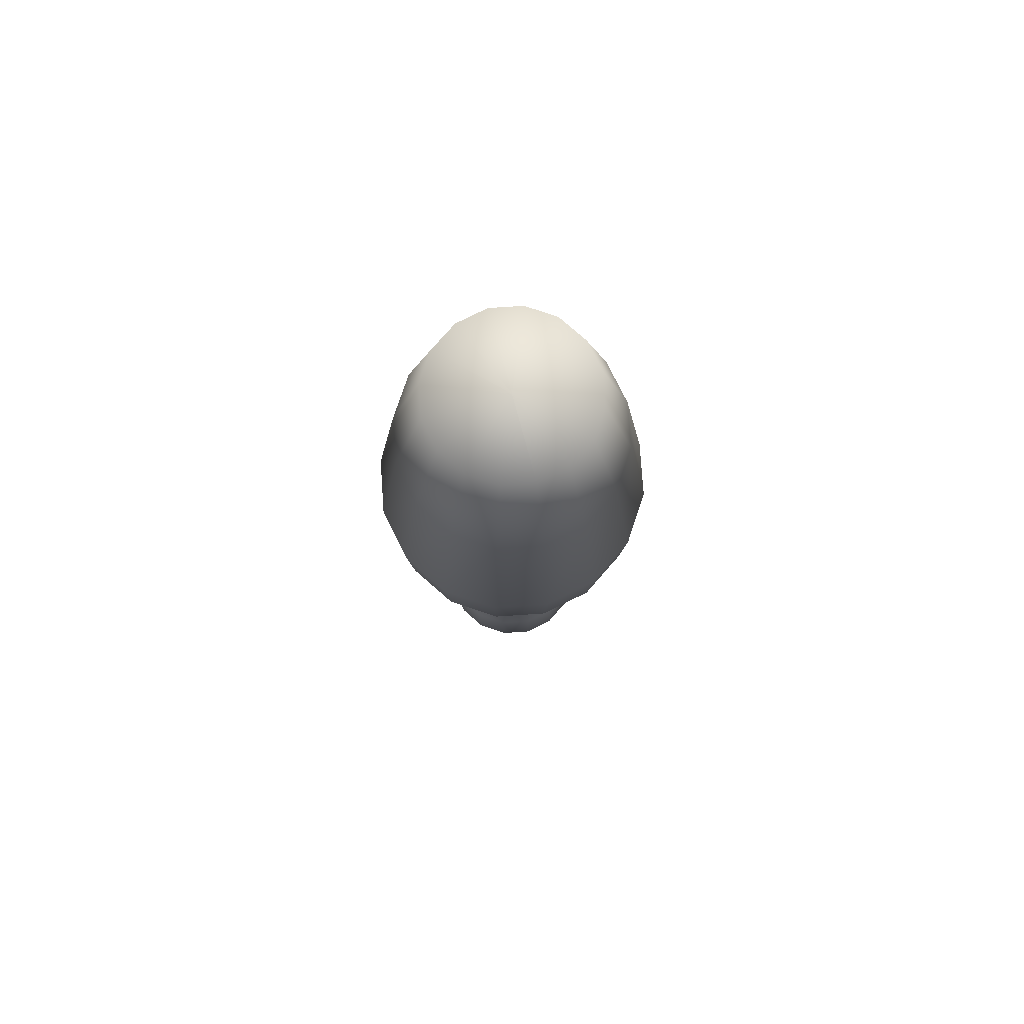
<metadata>
{"format":"obj","ext":"obj","renderer":"f3d","projection":"perspective","resolution":1024,"background":"white","views":[{"elev":77.8,"azim":-37.6,"up":"+Z"}]}
</metadata>
<code>
v -1.76e-06 -4.4e-07 0.443
v 0.08411 -4.4e-07 0.4401
v 0.116 -4.4e-07 0.3085
v 0.1421 -4.4e-07 0.1173
v 0.1363 -4.4e-07 0.01868
v 0.1301 -4.4e-07 -0.008549
v 0.1242 -4.4e-07 -0.03507
v 0.1186 -4.4e-07 -0.06016
v 0.1136 -4.4e-07 -0.08313
v 0.1095 -4.4e-07 -0.1033
v 0.1063 -4.4e-07 -0.1198
v 0.1044 -4.4e-07 -0.1321
v 0.1018 -4.4e-07 -0.1442
v 0.09684 -4.4e-07 -0.16
v 0.08985 -4.4e-07 -0.1789
v 0.08125 -4.4e-07 -0.2003
v 0.07145 -4.4e-07 -0.2236
v 0.06085 -4.4e-07 -0.2481
v 0.04985 -4.4e-07 -0.2733
v 0.08411 -4.4e-07 -0.3662
v 0.08411 -4.4e-07 -0.4607
v 0.0551 -4.4e-07 -0.5359
v 0.002901 -4.4e-07 -0.557
v 0.0777 -0.03219 0.4401
v 0.1072 -0.04439 0.3085
v 0.1313 -0.05438 0.1173
v 0.1259 -0.05216 0.01868
v 0.1202 -0.0498 -0.008549
v 0.1147 -0.04751 -0.03507
v 0.1096 -0.04538 -0.06016
v 0.105 -0.04348 -0.08313
v 0.1011 -0.04189 -0.1033
v 0.09823 -0.04069 -0.1198
v 0.09646 -0.03996 -0.1321
v 0.09408 -0.03897 -0.1442
v 0.08947 -0.03706 -0.16
v 0.08301 -0.03438 -0.1789
v 0.07507 -0.03109 -0.2003
v 0.06601 -0.02734 -0.2236
v 0.05622 -0.02329 -0.2481
v 0.04605 -0.01908 -0.2733
v 0.0777 -0.03219 -0.3662
v 0.0777 -0.03219 -0.4607
v 0.05091 -0.02109 -0.5359
v 0.002681 -0.00111 -0.557
v 0.05947 -0.05947 0.4401
v 0.08203 -0.08203 0.3085
v 0.1005 -0.1005 0.1173
v 0.09639 -0.09639 0.01868
v 0.09202 -0.09202 -0.008549
v 0.08779 -0.08779 -0.03507
v 0.08385 -0.08385 -0.06016
v 0.08034 -0.08034 -0.08313
v 0.0774 -0.0774 -0.1033
v 0.07518 -0.07518 -0.1198
v 0.07383 -0.07383 -0.1321
v 0.072 -0.072 -0.1442
v 0.06848 -0.06848 -0.16
v 0.06353 -0.06353 -0.1789
v 0.05745 -0.05745 -0.2003
v 0.05052 -0.05053 -0.2236
v 0.04303 -0.04303 -0.2481
v 0.03524 -0.03525 -0.2733
v 0.05947 -0.05947 -0.3662
v 0.05947 -0.05947 -0.4607
v 0.03896 -0.03896 -0.5359
v 0.002049 -0.002051 -0.557
v -1.76e-06 -4.4e-07 0.443
v 0.03218 -0.0777 0.4401
v 0.04439 -0.1072 0.3085
v 0.05438 -0.1313 0.1173
v 0.05216 -0.1259 0.01868
v 0.0498 -0.1202 -0.008549
v 0.04751 -0.1147 -0.03507
v 0.04538 -0.1096 -0.06016
v 0.04348 -0.105 -0.08313
v 0.04189 -0.1011 -0.1033
v 0.04069 -0.09823 -0.1198
v 0.03996 -0.09646 -0.1321
v 0.03897 -0.09408 -0.1442
v 0.03706 -0.08947 -0.16
v 0.03438 -0.08301 -0.1789
v 0.03109 -0.07507 -0.2003
v 0.02734 -0.06601 -0.2236
v 0.02328 -0.05622 -0.2481
v 0.01908 -0.04605 -0.2733
v 0.03218 -0.0777 -0.3662
v 0.03218 -0.0777 -0.4607
v 0.02109 -0.05091 -0.5359
v 0.00111 -0.002679 -0.557
v -1.76e-06 -0.08411 0.4401
v -1.76e-06 -0.116 0.3085
v -1.76e-06 -0.1421 0.1173
v -1.76e-06 -0.1363 0.01868
v -1.76e-06 -0.1301 -0.008549
v -1.76e-06 -0.1241 -0.03507
v -1.76e-06 -0.1186 -0.06016
v -1.76e-06 -0.1136 -0.08313
v -1.76e-06 -0.1095 -0.1033
v -1.76e-06 -0.1063 -0.1198
v -1.76e-06 -0.1044 -0.1321
v -1.76e-06 -0.1018 -0.1442
v -1.76e-06 -0.09684 -0.16
v -1.76e-06 -0.08985 -0.1789
v -1.76e-06 -0.08125 -0.2003
v -1.76e-06 -0.07145 -0.2236
v -1.76e-06 -0.06085 -0.2481
v -1.76e-06 -0.04984 -0.2733
v -1.76e-06 -0.08411 -0.3662
v -1.76e-06 -0.08411 -0.4607
v -1.76e-06 -0.0551 -0.5359
v -1.76e-06 -0.0029 -0.557
v -1.76e-06 -4.4e-07 0.443
v -0.03219 -0.0777 0.4401
v -0.0444 -0.1072 0.3085
v -0.05438 -0.1313 0.1173
v -0.05216 -0.1259 0.01868
v -0.0498 -0.1202 -0.008549
v -0.04751 -0.1147 -0.03507
v -0.04538 -0.1096 -0.06016
v -0.04348 -0.105 -0.08313
v -0.04189 -0.1011 -0.1033
v -0.04069 -0.09823 -0.1198
v -0.03995 -0.09646 -0.1321
v -0.03897 -0.09408 -0.1442
v -0.03706 -0.08947 -0.16
v -0.03438 -0.08301 -0.1789
v -0.03109 -0.07507 -0.2003
v -0.02734 -0.06601 -0.2236
v -0.02329 -0.05622 -0.2481
v -0.01907 -0.04605 -0.2733
v -0.03219 -0.0777 -0.3662
v -0.03219 -0.0777 -0.4607
v -0.02109 -0.05091 -0.5359
v -0.001109 -0.002679 -0.557
v -0.05947 -0.05947 0.4401
v -0.08203 -0.08203 0.3085
v -0.1005 -0.1005 0.1173
v -0.09638 -0.09639 0.01868
v -0.09201 -0.09202 -0.008549
v -0.08779 -0.08779 -0.03507
v -0.08385 -0.08385 -0.06016
v -0.08034 -0.08034 -0.08313
v -0.0774 -0.0774 -0.1033
v -0.07519 -0.07518 -0.1198
v -0.07383 -0.07383 -0.1321
v -0.072 -0.072 -0.1442
v -0.06848 -0.06848 -0.16
v -0.06353 -0.06353 -0.1789
v -0.05745 -0.05745 -0.2003
v -0.05052 -0.05052 -0.2236
v -0.04303 -0.04303 -0.2481
v -0.03525 -0.03525 -0.2733
v -0.05947 -0.05947 -0.3662
v -0.05947 -0.05947 -0.4607
v -0.03896 -0.03896 -0.5359
v -0.002051 -0.002051 -0.557
v -1.76e-06 -4.4e-07 0.443
v -0.0777 -0.03219 0.4401
v -0.1072 -0.04439 0.3085
v -0.1313 -0.05438 0.1173
v -0.1259 -0.05216 0.01868
v -0.1202 -0.0498 -0.008549
v -0.1147 -0.04751 -0.03507
v -0.1096 -0.04538 -0.06016
v -0.105 -0.04348 -0.08313
v -0.1011 -0.04189 -0.1033
v -0.09823 -0.04069 -0.1198
v -0.09646 -0.03996 -0.1321
v -0.09408 -0.03897 -0.1442
v -0.08947 -0.03706 -0.16
v -0.08301 -0.03438 -0.1789
v -0.07507 -0.03109 -0.2003
v -0.06601 -0.02734 -0.2236
v -0.05622 -0.02329 -0.2481
v -0.04605 -0.01908 -0.2733
v -0.0777 -0.03219 -0.3662
v -0.0777 -0.03219 -0.4607
v -0.05091 -0.02109 -0.5359
v -0.00268 -0.00111 -0.557
v -0.0841 -4.4e-07 0.4401
v -0.116 -4.4e-07 0.3085
v -0.1421 -4.4e-07 0.1173
v -0.1363 -4.4e-07 0.01868
v -0.1301 -4.4e-07 -0.008549
v -0.1242 -4.4e-07 -0.03507
v -0.1186 -4.4e-07 -0.06016
v -0.1136 -4.4e-07 -0.08313
v -0.1095 -4.4e-07 -0.1033
v -0.1063 -4.4e-07 -0.1198
v -0.1044 -4.4e-07 -0.1321
v -0.1018 -4.4e-07 -0.1442
v -0.09684 -4.4e-07 -0.16
v -0.08985 -4.4e-07 -0.1789
v -0.08125 -4.4e-07 -0.2003
v -0.07145 -4.4e-07 -0.2236
v -0.06085 -4.4e-07 -0.2481
v -0.04985 6.1e-07 -0.2733
v -0.0841 6.1e-07 -0.3662
v -0.0841 6.1e-07 -0.4607
v -0.0551 6.1e-07 -0.5359
v -0.002901 6.1e-07 -0.557
v -0.0777 0.03219 0.4401
v -0.1072 0.04439 0.3085
v -0.1313 0.05438 0.1173
v -0.1259 0.05216 0.01868
v -0.1202 0.0498 -0.008549
v -0.1147 0.04751 -0.03507
v -0.1096 0.04538 -0.06016
v -0.105 0.04348 -0.08313
v -0.1011 0.04189 -0.1033
v -0.09823 0.04069 -0.1198
v -0.09646 0.03996 -0.1321
v -0.09408 0.03897 -0.1442
v -0.08947 0.03706 -0.16
v -0.08301 0.03438 -0.1789
v -0.07507 0.03109 -0.2003
v -0.06601 0.02734 -0.2236
v -0.05622 0.02329 -0.2481
v -0.04605 0.01908 -0.2733
v -0.0777 0.03219 -0.3662
v -0.0777 0.03219 -0.4607
v -0.05091 0.02109 -0.5359
v -0.00268 0.00111 -0.557
v -1.76e-06 -4.4e-07 0.443
v -0.05947 0.05947 0.4401
v -0.08203 0.08203 0.3085
v -0.1005 0.1005 0.1173
v -0.09638 0.09639 0.01868
v -0.09201 0.09202 -0.008549
v -0.08779 0.08779 -0.03507
v -0.08385 0.08385 -0.06016
v -0.08034 0.08034 -0.08313
v -0.0774 0.0774 -0.1033
v -0.07519 0.07518 -0.1198
v -0.07383 0.07383 -0.1321
v -0.072 0.072 -0.1442
v -0.06848 0.06848 -0.16
v -0.06353 0.06353 -0.1789
v -0.05745 0.05745 -0.2003
v -0.05052 0.05053 -0.2236
v -0.04303 0.04303 -0.2481
v -0.03525 0.03525 -0.2733
v -0.05947 0.05947 -0.3662
v -0.05947 0.05947 -0.4607
v -0.03896 0.03896 -0.5359
v -0.002051 0.002051 -0.557
v -1.76e-06 -4.4e-07 0.443
v -0.03219 0.0777 0.4401
v -0.0444 0.1072 0.3085
v -0.05438 0.1313 0.1173
v -0.05216 0.1259 0.01868
v -0.0498 0.1202 -0.008549
v -0.04751 0.1147 -0.03507
v -0.04538 0.1096 -0.06016
v -0.04348 0.105 -0.08313
v -0.04189 0.1011 -0.1033
v -0.04069 0.09823 -0.1198
v -0.03995 0.09646 -0.1321
v -0.03897 0.09408 -0.1442
v -0.03706 0.08947 -0.16
v -0.03438 0.08301 -0.1789
v -0.03109 0.07507 -0.2003
v -0.02734 0.06601 -0.2236
v -0.02329 0.05622 -0.2481
v -0.01907 0.04605 -0.2733
v -0.03219 0.0777 -0.3662
v -0.03219 0.0777 -0.4607
v -0.02109 0.05091 -0.5359
v -0.001109 0.00268 -0.557
v -1.76e-06 -4.4e-07 0.443
v -1.76e-06 0.08411 0.4401
v -1.76e-06 0.116 0.3085
v -1.76e-06 0.1421 0.1173
v -1.76e-06 0.1363 0.01868
v -1.76e-06 0.1301 -0.008549
v -1.76e-06 0.1242 -0.03507
v -1.76e-06 0.1186 -0.06016
v -1.76e-06 0.1136 -0.08313
v -1.76e-06 0.1095 -0.1033
v -1.76e-06 0.1063 -0.1198
v -1.76e-06 0.1044 -0.1321
v -1.76e-06 0.1018 -0.1442
v -1.76e-06 0.09684 -0.16
v -1.76e-06 0.08985 -0.1789
v -1.76e-06 0.08125 -0.2003
v -1.76e-06 0.07145 -0.2236
v -1.76e-06 0.06085 -0.2481
v -1.76e-06 0.04984 -0.2733
v -1.76e-06 0.08411 -0.3662
v -1.76e-06 0.08411 -0.4607
v -1.76e-06 0.0551 -0.5359
v -1.76e-06 0.002901 -0.557
v 0.03218 0.0777 0.4401
v 0.04439 0.1072 0.3085
v 0.05438 0.1313 0.1173
v 0.05216 0.1259 0.01868
v 0.0498 0.1202 -0.008549
v 0.04751 0.1147 -0.03507
v 0.04538 0.1096 -0.06016
v 0.04348 0.105 -0.08313
v 0.04189 0.1011 -0.1033
v 0.04069 0.09823 -0.1198
v 0.03996 0.09646 -0.1321
v 0.03897 0.09408 -0.1442
v 0.03706 0.08947 -0.16
v 0.03438 0.08301 -0.1789
v 0.03109 0.07507 -0.2003
v 0.02734 0.06601 -0.2236
v 0.02328 0.05622 -0.2481
v 0.01908 0.04605 -0.2733
v 0.03218 0.0777 -0.3662
v 0.03218 0.0777 -0.4607
v 0.02109 0.05091 -0.5359
v 0.00111 0.00268 -0.557
v 0.05947 0.05947 0.4401
v 0.08203 0.08203 0.3085
v 0.1005 0.1005 0.1173
v 0.09639 0.09639 0.01868
v 0.09202 0.09202 -0.008549
v 0.08779 0.08779 -0.03507
v 0.08385 0.08385 -0.06016
v 0.08034 0.08034 -0.08313
v 0.0774 0.0774 -0.1033
v 0.07518 0.07518 -0.1198
v 0.07383 0.07383 -0.1321
v 0.072 0.072 -0.1442
v 0.06848 0.06848 -0.16
v 0.06353 0.06353 -0.1789
v 0.05745 0.05745 -0.2003
v 0.05052 0.05053 -0.2236
v 0.04303 0.04303 -0.2481
v 0.03524 0.03525 -0.2733
v 0.05947 0.05947 -0.3662
v 0.05947 0.05947 -0.4607
v 0.03896 0.03896 -0.5359
v 0.002053 0.002051 -0.557
v 0.0777 0.03219 0.4401
v 0.1072 0.04439 0.3085
v 0.1313 0.05438 0.1173
v 0.1259 0.05216 0.01868
v 0.1202 0.0498 -0.008549
v 0.1147 0.04751 -0.03507
v 0.1096 0.04538 -0.06016
v 0.105 0.04348 -0.08313
v 0.1011 0.04189 -0.1033
v 0.09823 0.04069 -0.1198
v 0.09646 0.03996 -0.1321
v 0.09408 0.03897 -0.1442
v 0.08947 0.03706 -0.16
v 0.08301 0.03438 -0.1789
v 0.07507 0.03109 -0.2003
v 0.06601 0.02734 -0.2236
v 0.05622 0.02329 -0.2481
v 0.04605 0.01908 -0.2733
v 0.0777 0.03219 -0.3662
v 0.0777 0.03219 -0.4607
v 0.05091 0.02109 -0.5359
v 0.002681 0.00111 -0.557
f 1 24 2
f 2 25 3
f 2 24 25
f 3 26 4
f 3 25 26
f 4 27 5
f 4 26 27
f 5 28 6
f 5 27 28
f 6 29 7
f 6 28 29
f 7 30 8
f 7 29 30
f 8 31 9
f 8 30 31
f 9 32 10
f 9 31 32
f 10 33 11
f 10 32 33
f 11 34 12
f 11 33 34
f 12 35 13
f 12 34 35
f 13 36 14
f 13 35 36
f 14 37 15
f 14 36 37
f 15 38 16
f 15 37 38
f 16 39 17
f 16 38 39
f 17 40 18
f 17 39 40
f 18 41 19
f 18 40 41
f 19 42 20
f 19 41 42
f 20 43 21
f 20 42 43
f 21 44 22
f 21 43 44
f 22 45 23
f 22 44 45
f 23 45 1
f 1 46 24
f 24 47 25
f 24 46 47
f 25 48 26
f 25 47 48
f 26 49 27
f 26 48 49
f 27 50 28
f 27 49 50
f 28 51 29
f 28 50 51
f 29 52 30
f 29 51 52
f 30 53 31
f 30 52 53
f 31 54 32
f 31 53 54
f 32 55 33
f 32 54 55
f 33 56 34
f 33 55 56
f 34 57 35
f 34 56 57
f 35 58 36
f 35 57 58
f 36 59 37
f 36 58 59
f 37 60 38
f 37 59 60
f 38 61 39
f 38 60 61
f 39 62 40
f 39 61 62
f 40 63 41
f 40 62 63
f 41 64 42
f 41 63 64
f 42 65 43
f 42 64 65
f 43 66 44
f 43 65 66
f 44 67 45
f 44 66 67
f 45 67 1
f 1 69 46
f 1 68 69
f 46 70 47
f 46 69 70
f 47 71 48
f 47 70 71
f 48 72 49
f 48 71 72
f 49 73 50
f 49 72 73
f 50 74 51
f 50 73 74
f 51 75 52
f 51 74 75
f 52 76 53
f 52 75 76
f 53 77 54
f 53 76 77
f 54 78 55
f 54 77 78
f 55 79 56
f 55 78 79
f 56 80 57
f 56 79 80
f 57 81 58
f 57 80 81
f 58 82 59
f 58 81 82
f 59 83 60
f 59 82 83
f 60 84 61
f 60 83 84
f 61 85 62
f 61 84 85
f 62 86 63
f 62 85 86
f 63 87 64
f 63 86 87
f 64 88 65
f 64 87 88
f 65 89 66
f 65 88 89
f 66 90 67
f 66 89 90
f 67 68 1
f 67 90 68
f 68 91 69
f 68 271 91
f 69 92 70
f 69 91 92
f 70 93 71
f 70 92 93
f 71 94 72
f 71 93 94
f 72 95 73
f 72 94 95
f 73 96 74
f 73 95 96
f 74 97 75
f 74 96 97
f 75 98 76
f 75 97 98
f 76 99 77
f 76 98 99
f 77 100 78
f 77 99 100
f 78 101 79
f 78 100 101
f 79 102 80
f 79 101 102
f 80 103 81
f 80 102 103
f 81 104 82
f 81 103 104
f 82 105 83
f 82 104 105
f 83 106 84
f 83 105 106
f 84 107 85
f 84 106 107
f 85 108 86
f 85 107 108
f 86 109 87
f 86 108 109
f 87 110 88
f 87 109 110
f 88 111 89
f 88 110 111
f 89 112 90
f 89 111 112
f 90 271 68
f 90 112 271
f 271 114 91
f 271 113 114
f 91 115 92
f 91 114 115
f 92 116 93
f 92 115 116
f 93 117 94
f 93 116 117
f 94 118 95
f 94 117 118
f 95 119 96
f 95 118 119
f 96 120 97
f 96 119 120
f 97 121 98
f 97 120 121
f 98 122 99
f 98 121 122
f 99 123 100
f 99 122 123
f 100 124 101
f 100 123 124
f 101 125 102
f 101 124 125
f 102 126 103
f 102 125 126
f 103 127 104
f 103 126 127
f 104 128 105
f 104 127 128
f 105 129 106
f 105 128 129
f 106 130 107
f 106 129 130
f 107 131 108
f 107 130 131
f 108 132 109
f 108 131 132
f 109 133 110
f 109 132 133
f 110 134 111
f 110 133 134
f 111 135 112
f 111 134 135
f 112 113 271
f 112 135 113
f 113 136 114
f 113 113 136
f 114 137 115
f 114 136 137
f 115 138 116
f 115 137 138
f 116 139 117
f 116 138 139
f 117 140 118
f 117 139 140
f 118 141 119
f 118 140 141
f 119 142 120
f 119 141 142
f 120 143 121
f 120 142 143
f 121 144 122
f 121 143 144
f 122 145 123
f 122 144 145
f 123 146 124
f 123 145 146
f 124 147 125
f 124 146 147
f 125 148 126
f 125 147 148
f 126 149 127
f 126 148 149
f 127 150 128
f 127 149 150
f 128 151 129
f 128 150 151
f 129 152 130
f 129 151 152
f 130 153 131
f 130 152 153
f 131 154 132
f 131 153 154
f 132 155 133
f 132 154 155
f 133 156 134
f 133 155 156
f 134 157 135
f 134 156 157
f 135 113 113
f 135 157 113
f 113 159 136
f 113 158 159
f 136 160 137
f 136 159 160
f 137 161 138
f 137 160 161
f 138 162 139
f 138 161 162
f 139 163 140
f 139 162 163
f 140 164 141
f 140 163 164
f 141 165 142
f 141 164 165
f 142 166 143
f 142 165 166
f 143 167 144
f 143 166 167
f 144 168 145
f 144 167 168
f 145 169 146
f 145 168 169
f 146 170 147
f 146 169 170
f 147 171 148
f 147 170 171
f 148 172 149
f 148 171 172
f 149 173 150
f 149 172 173
f 150 174 151
f 150 173 174
f 151 175 152
f 151 174 175
f 152 176 153
f 152 175 176
f 153 177 154
f 153 176 177
f 154 178 155
f 154 177 178
f 155 179 156
f 155 178 179
f 156 180 157
f 156 179 180
f 157 158 113
f 157 180 158
f 158 181 159
f 159 182 160
f 159 181 182
f 160 183 161
f 160 182 183
f 161 184 162
f 161 183 184
f 162 185 163
f 162 184 185
f 163 186 164
f 163 185 186
f 164 187 165
f 164 186 187
f 165 188 166
f 165 187 188
f 166 189 167
f 166 188 189
f 167 190 168
f 167 189 190
f 168 191 169
f 168 190 191
f 169 192 170
f 169 191 192
f 170 193 171
f 170 192 193
f 171 194 172
f 171 193 194
f 172 195 173
f 172 194 195
f 173 196 174
f 173 195 196
f 174 197 175
f 174 196 197
f 175 198 176
f 175 197 198
f 176 199 177
f 176 198 199
f 177 200 178
f 177 199 200
f 178 201 179
f 178 200 201
f 179 202 180
f 179 201 202
f 180 202 158
f 158 203 181
f 181 204 182
f 181 203 204
f 182 205 183
f 182 204 205
f 183 206 184
f 183 205 206
f 184 207 185
f 184 206 207
f 185 208 186
f 185 207 208
f 186 209 187
f 186 208 209
f 187 210 188
f 187 209 210
f 188 211 189
f 188 210 211
f 189 212 190
f 189 211 212
f 190 213 191
f 190 212 213
f 191 214 192
f 191 213 214
f 192 215 193
f 192 214 215
f 193 216 194
f 193 215 216
f 194 217 195
f 194 216 217
f 195 218 196
f 195 217 218
f 196 219 197
f 196 218 219
f 197 220 198
f 197 219 220
f 198 221 199
f 198 220 221
f 199 222 200
f 199 221 222
f 200 223 201
f 200 222 223
f 201 224 202
f 201 223 224
f 202 224 158
f 158 226 203
f 158 225 226
f 203 227 204
f 203 226 227
f 204 228 205
f 204 227 228
f 205 229 206
f 205 228 229
f 206 230 207
f 206 229 230
f 207 231 208
f 207 230 231
f 208 232 209
f 208 231 232
f 209 233 210
f 209 232 233
f 210 234 211
f 210 233 234
f 211 235 212
f 211 234 235
f 212 236 213
f 212 235 236
f 213 237 214
f 213 236 237
f 214 238 215
f 214 237 238
f 215 239 216
f 215 238 239
f 216 240 217
f 216 239 240
f 217 241 218
f 217 240 241
f 218 242 219
f 218 241 242
f 219 243 220
f 219 242 243
f 220 244 221
f 220 243 244
f 221 245 222
f 221 244 245
f 222 246 223
f 222 245 246
f 223 247 224
f 223 246 247
f 224 225 158
f 224 247 225
f 225 249 226
f 225 248 249
f 226 250 227
f 226 249 250
f 227 251 228
f 227 250 251
f 228 252 229
f 228 251 252
f 229 253 230
f 229 252 253
f 230 254 231
f 230 253 254
f 231 255 232
f 231 254 255
f 232 256 233
f 232 255 256
f 233 257 234
f 233 256 257
f 234 258 235
f 234 257 258
f 235 259 236
f 235 258 259
f 236 260 237
f 236 259 260
f 237 261 238
f 237 260 261
f 238 262 239
f 238 261 262
f 239 263 240
f 239 262 263
f 240 264 241
f 240 263 264
f 241 265 242
f 241 264 265
f 242 266 243
f 242 265 266
f 243 267 244
f 243 266 267
f 244 268 245
f 244 267 268
f 245 269 246
f 245 268 269
f 246 270 247
f 246 269 270
f 247 248 225
f 247 270 248
f 248 272 249
f 248 271 272
f 249 273 250
f 249 272 273
f 250 274 251
f 250 273 274
f 251 275 252
f 251 274 275
f 252 276 253
f 252 275 276
f 253 277 254
f 253 276 277
f 254 278 255
f 254 277 278
f 255 279 256
f 255 278 279
f 256 280 257
f 256 279 280
f 257 281 258
f 257 280 281
f 258 282 259
f 258 281 282
f 259 283 260
f 259 282 283
f 260 284 261
f 260 283 284
f 261 285 262
f 261 284 285
f 262 286 263
f 262 285 286
f 263 287 264
f 263 286 287
f 264 288 265
f 264 287 288
f 265 289 266
f 265 288 289
f 266 290 267
f 266 289 290
f 267 291 268
f 267 290 291
f 268 292 269
f 268 291 292
f 269 293 270
f 269 292 293
f 270 271 248
f 270 293 271
f 271 294 272
f 271 68 294
f 272 295 273
f 272 294 295
f 273 296 274
f 273 295 296
f 274 297 275
f 274 296 297
f 275 298 276
f 275 297 298
f 276 299 277
f 276 298 299
f 277 300 278
f 277 299 300
f 278 301 279
f 278 300 301
f 279 302 280
f 279 301 302
f 280 303 281
f 280 302 303
f 281 304 282
f 281 303 304
f 282 305 283
f 282 304 305
f 283 306 284
f 283 305 306
f 284 307 285
f 284 306 307
f 285 308 286
f 285 307 308
f 286 309 287
f 286 308 309
f 287 310 288
f 287 309 310
f 288 311 289
f 288 310 311
f 289 312 290
f 289 311 312
f 290 313 291
f 290 312 313
f 291 314 292
f 291 313 314
f 292 315 293
f 292 314 315
f 293 68 271
f 293 315 68
f 68 316 294
f 68 1 316
f 294 317 295
f 294 316 317
f 295 318 296
f 295 317 318
f 296 319 297
f 296 318 319
f 297 320 298
f 297 319 320
f 298 321 299
f 298 320 321
f 299 322 300
f 299 321 322
f 300 323 301
f 300 322 323
f 301 324 302
f 301 323 324
f 302 325 303
f 302 324 325
f 303 326 304
f 303 325 326
f 304 327 305
f 304 326 327
f 305 328 306
f 305 327 328
f 306 329 307
f 306 328 329
f 307 330 308
f 307 329 330
f 308 331 309
f 308 330 331
f 309 332 310
f 309 331 332
f 310 333 311
f 310 332 333
f 311 334 312
f 311 333 334
f 312 335 313
f 312 334 335
f 313 336 314
f 313 335 336
f 314 337 315
f 314 336 337
f 315 1 68
f 315 337 1
f 1 338 316
f 316 339 317
f 316 338 339
f 317 340 318
f 317 339 340
f 318 341 319
f 318 340 341
f 319 342 320
f 319 341 342
f 320 343 321
f 320 342 343
f 321 344 322
f 321 343 344
f 322 345 323
f 322 344 345
f 323 346 324
f 323 345 346
f 324 347 325
f 324 346 347
f 325 348 326
f 325 347 348
f 326 349 327
f 326 348 349
f 327 350 328
f 327 349 350
f 328 351 329
f 328 350 351
f 329 352 330
f 329 351 352
f 330 353 331
f 330 352 353
f 331 354 332
f 331 353 354
f 332 355 333
f 332 354 355
f 333 356 334
f 333 355 356
f 334 357 335
f 334 356 357
f 335 358 336
f 335 357 358
f 336 359 337
f 336 358 359
f 337 359 1
f 1 2 338
f 338 3 339
f 338 2 3
f 339 4 340
f 339 3 4
f 340 5 341
f 340 4 5
f 341 6 342
f 341 5 6
f 342 7 343
f 342 6 7
f 343 8 344
f 343 7 8
f 344 9 345
f 344 8 9
f 345 10 346
f 345 9 10
f 346 11 347
f 346 10 11
f 347 12 348
f 347 11 12
f 348 13 349
f 348 12 13
f 349 14 350
f 349 13 14
f 350 15 351
f 350 14 15
f 351 16 352
f 351 15 16
f 352 17 353
f 352 16 17
f 353 18 354
f 353 17 18
f 354 19 355
f 354 18 19
f 355 20 356
f 355 19 20
f 356 21 357
f 356 20 21
f 357 22 358
f 357 21 22
f 358 23 359
f 358 22 23
f 359 23 1

</code>
